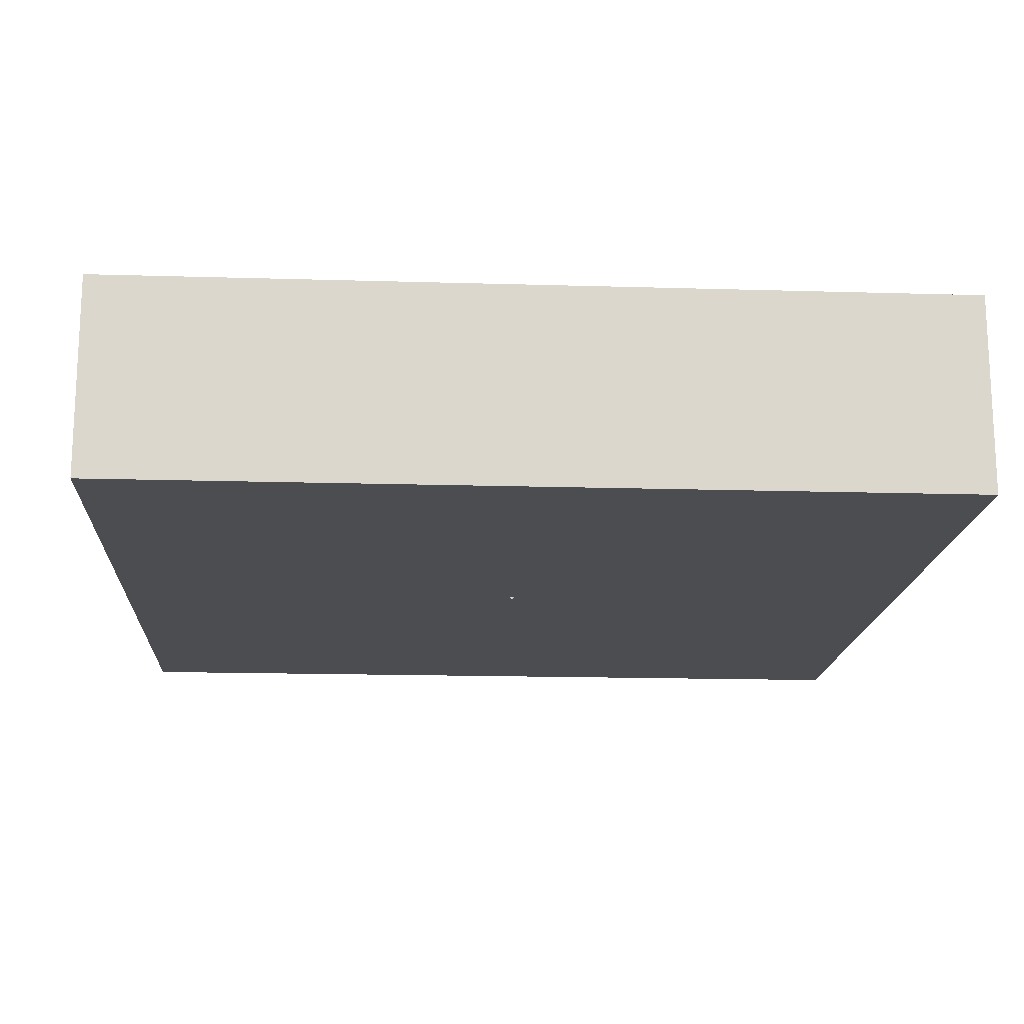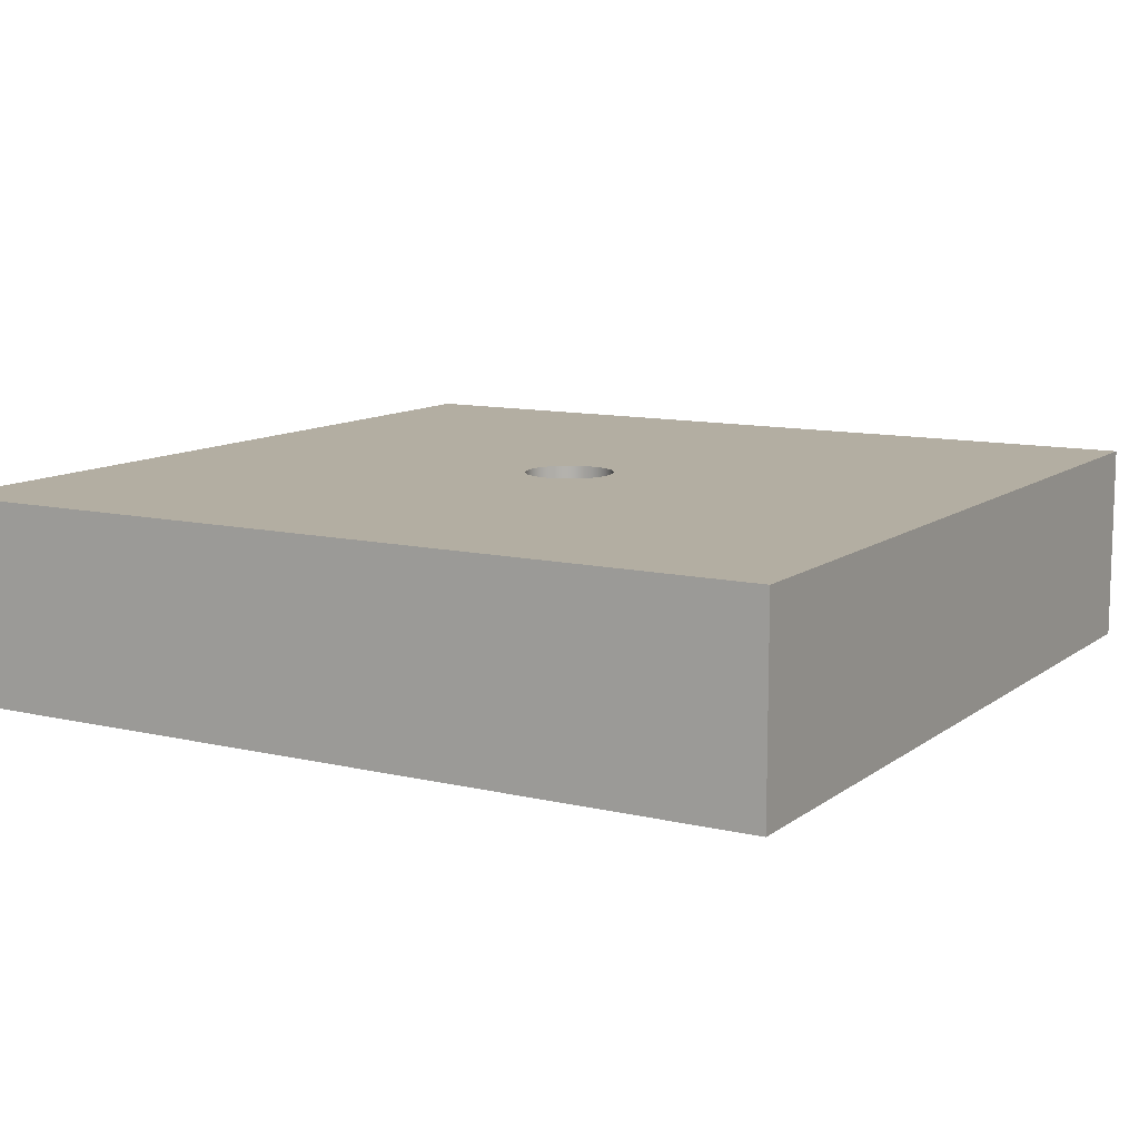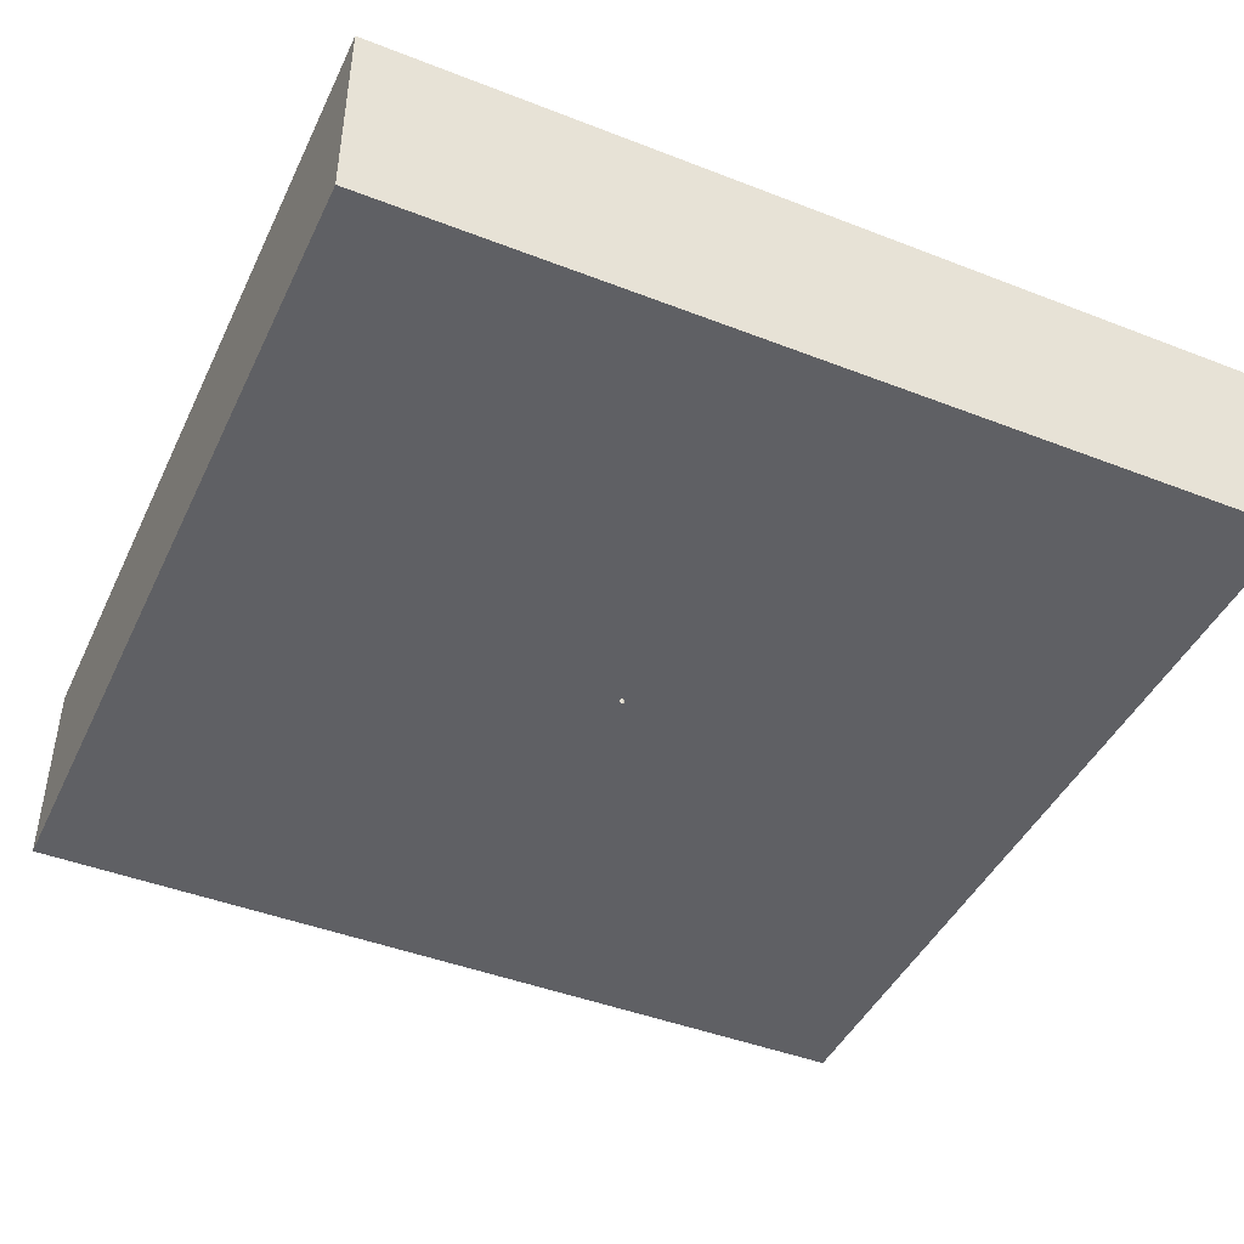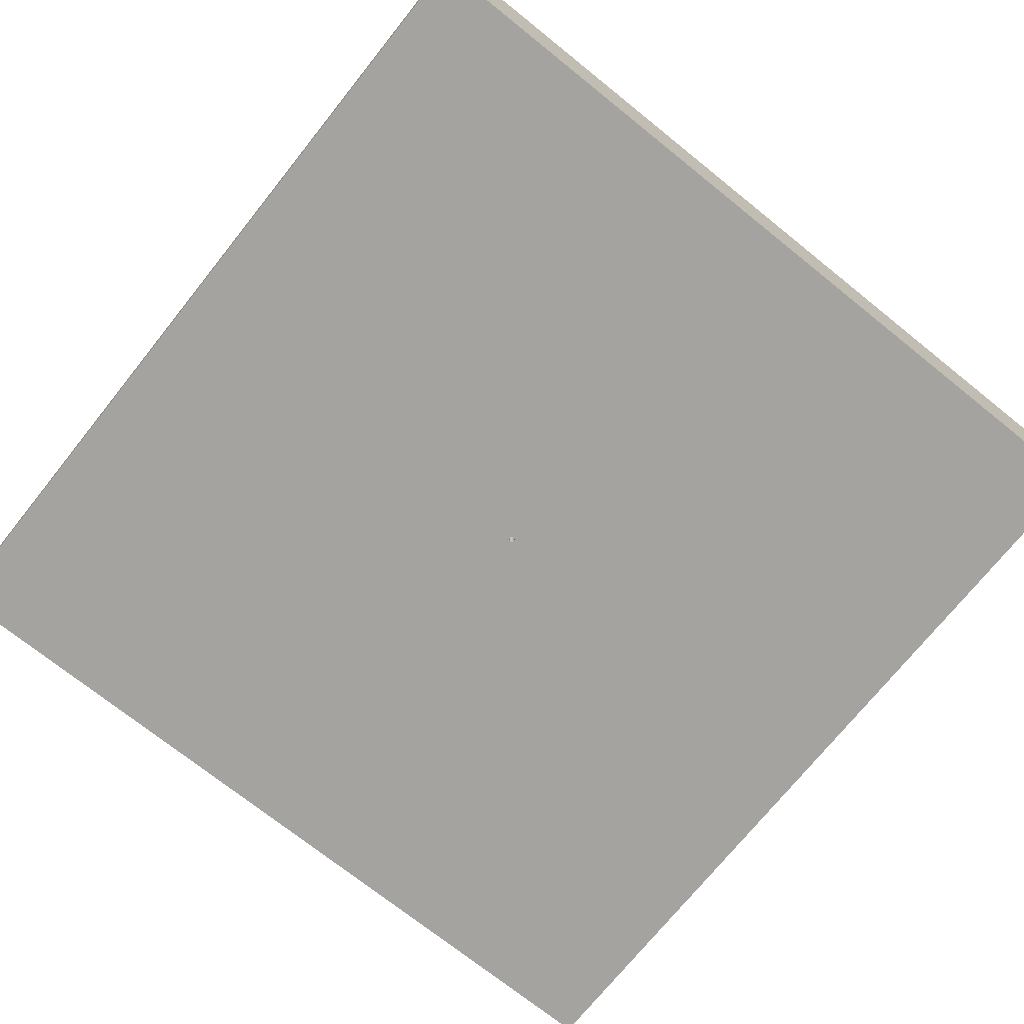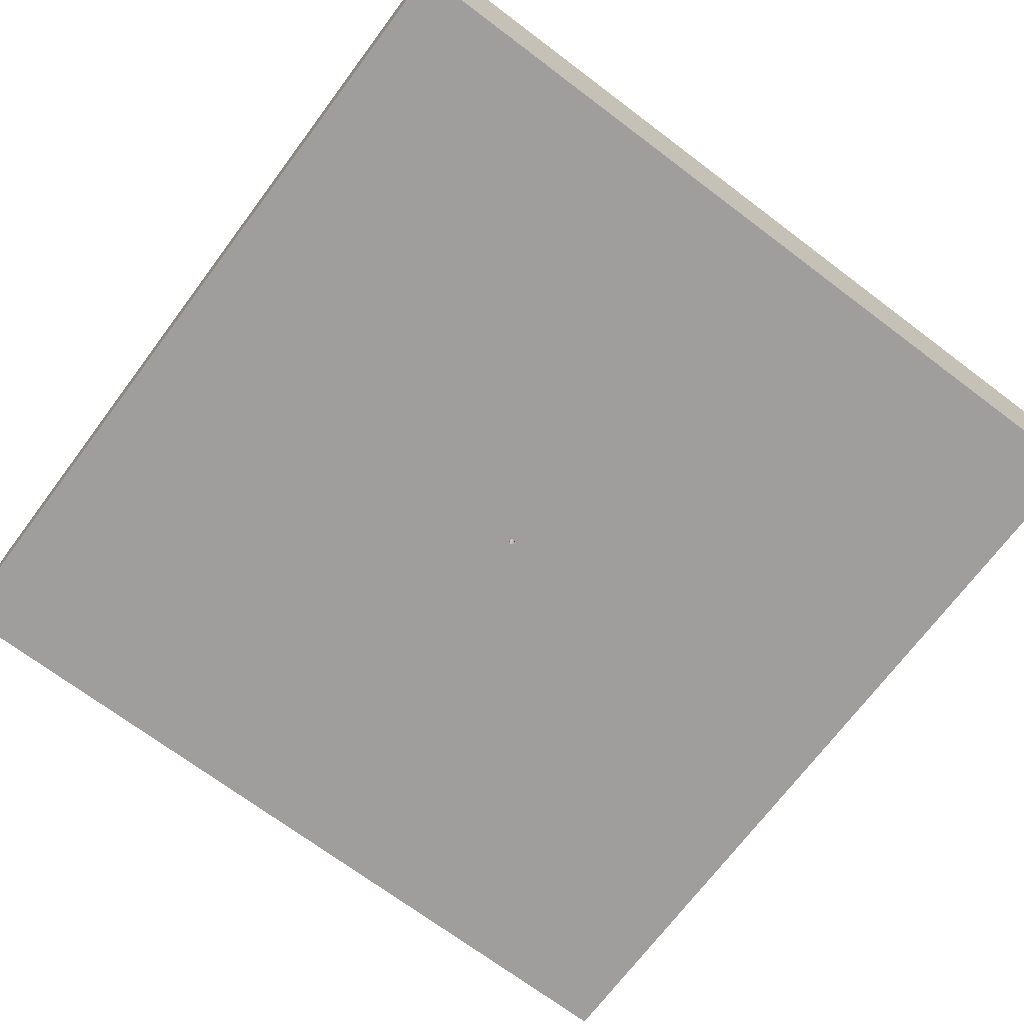
<metadata>
{"format":"obj","ext":"obj","renderer":"f3d","projection":"perspective","resolution":1024,"background":"white","views":[{"elev":-16.2,"azim":-3.5,"up":"+Z"},{"elev":10.8,"azim":30.4,"up":"+Z"},{"elev":-44.4,"azim":155.6,"up":"+Z"},{"elev":-72.8,"azim":141.3,"up":"+Z"},{"elev":-71.1,"azim":-36.9,"up":"+Z"}]}
</metadata>
<code>
g water
v -0.1575 -0 0.7
v -0.1511 -0.04437 0.7
v -0.1325 -0.08515 0.7
v -0.1031 -0.119 0.7
v -0.06543 -0.1433 0.7
v -0.02242 -0.1559 0.7
v 0.02242 -0.1559 0.7
v 0.06543 -0.1433 0.7
v 0.1031 -0.119 0.7
v 0.1325 -0.08515 0.7
v 0.1511 -0.04437 0.7
v 0.1575 -0 0.7
v 0.1511 0.04437 0.7
v 0.1325 0.08515 0.7
v 0.1031 0.119 0.7
v 0.06543 0.1433 0.7
v 0.02242 0.1559 0.7
v -0.02242 0.1559 0.7
v -0.06543 0.1433 0.7
v -0.1031 0.119 0.7
v -0.1325 0.08515 0.7
v -0.1511 0.04437 0.7
v -0.1575 -0 0.5425
v -0.1511 0.04437 0.5425
v -0.1325 0.08515 0.5425
v -0.1031 0.119 0.5425
v -0.06543 0.1433 0.5425
v -0.02242 0.1559 0.5425
v 0.02242 0.1559 0.5425
v 0.06543 0.1433 0.5425
v 0.1031 0.119 0.5425
v 0.1325 0.08515 0.5425
v 0.1511 0.04437 0.5425
v 0.1575 -0 0.5425
v 0.1511 -0.04437 0.5425
v 0.1325 -0.08515 0.5425
v 0.1031 -0.119 0.5425
v 0.06543 -0.1433 0.5425
v 0.02242 -0.1559 0.5425
v -0.02242 -0.1559 0.5425
v -0.06543 -0.1433 0.5425
v -0.1031 -0.119 0.5425
v -0.1325 -0.08515 0.5425
v -0.1511 -0.04437 0.5425
v -0.01 -0 0.3853
v -0.00866 0.005 0.3853
v -0.005 0.00866 0.3853
v 0 0.01 0.3853
v 0.005 0.00866 0.3853
v 0.00866 0.005 0.3853
v 0.01 0 0.3853
v 0.00866 -0.005 0.3853
v 0.005 -0.00866 0.3853
v 0 -0.01 0.3853
v -0.005 -0.00866 0.3853
v -0.00866 -0.005 0.3853
v -0.1526 -0 0.5033
v -0.138 -0 0.4667
v -0.1148 -0 0.4347
v -0.08446 -0 0.4096
v -0.04876 -0 0.3927
v -0.03193 -0.03685 0.3927
v -0.006939 -0.04826 0.3927
v 0.006939 -0.04826 0.3927
v 0.03193 -0.03685 0.3927
v 0.03193 0.03685 0.3927
v 0.006939 0.04826 0.3927
v -0.006939 0.04826 0.3927
v -0.03193 0.03685 0.3927
v -0.1464 -0.04298 0.5033
v -0.1324 -0.03889 0.4667
v -0.1102 -0.03236 0.4347
v -0.08103 -0.02379 0.4096
v -0.04678 -0.01374 0.3927
v -0.1283 -0.08248 0.5033
v -0.1161 -0.07463 0.4667
v -0.09662 -0.06209 0.4347
v -0.07105 -0.04566 0.4096
v -0.04102 -0.02636 0.3927
v -0.0999 -0.1153 0.5033
v -0.09039 -0.1043 0.4667
v -0.07521 -0.0868 0.4347
v -0.05531 -0.06383 0.4096
v -0.06337 -0.1388 0.5033
v -0.05734 -0.1256 0.4667
v -0.04771 -0.1045 0.4347
v -0.03508 -0.07682 0.4096
v -0.02025 -0.04435 0.3927
v -0.02171 -0.151 0.5033
v -0.01964 -0.1366 0.4667
v -0.01634 -0.1137 0.4347
v -0.01202 -0.0836 0.4096
v 0.02171 -0.151 0.5033
v 0.01964 -0.1366 0.4667
v 0.01634 -0.1137 0.4347
v 0.01202 -0.0836 0.4096
v 0.06337 -0.1388 0.5033
v 0.05734 -0.1256 0.4667
v 0.04771 -0.1045 0.4347
v 0.03508 -0.07682 0.4096
v 0.02025 -0.04435 0.3927
v 0.0999 -0.1153 0.5033
v 0.09039 -0.1043 0.4667
v 0.07521 -0.0868 0.4347
v 0.05531 -0.06383 0.4096
v 0.1283 -0.08248 0.5033
v 0.1161 -0.07463 0.4667
v 0.09662 -0.06209 0.4347
v 0.07105 -0.04566 0.4096
v 0.04102 -0.02636 0.3927
v 0.1464 -0.04298 0.5033
v 0.1324 -0.03889 0.4667
v 0.1102 -0.03236 0.4347
v 0.08103 -0.02379 0.4096
v 0.04678 -0.01374 0.3927
v 0.1526 0 0.5033
v 0.138 0 0.4667
v 0.1148 0 0.4347
v 0.08446 0 0.4096
v 0.04876 0 0.3927
v 0.1464 0.04298 0.5033
v 0.1324 0.03889 0.4667
v 0.1102 0.03236 0.4347
v 0.08103 0.02379 0.4096
v 0.04678 0.01374 0.3927
v 0.1283 0.08248 0.5033
v 0.1161 0.07463 0.4667
v 0.09662 0.06209 0.4347
v 0.07105 0.04566 0.4096
v 0.04102 0.02636 0.3927
v 0.0999 0.1153 0.5033
v 0.09039 0.1043 0.4667
v 0.07521 0.0868 0.4347
v 0.05531 0.06383 0.4096
v 0.06337 0.1388 0.5033
v 0.05734 0.1256 0.4667
v 0.04771 0.1045 0.4347
v 0.03508 0.07682 0.4096
v 0.02025 0.04435 0.3927
v 0.02171 0.151 0.5033
v 0.01964 0.1366 0.4667
v 0.01634 0.1137 0.4347
v 0.01202 0.0836 0.4096
v -0.02171 0.151 0.5033
v -0.01964 0.1366 0.4667
v -0.01634 0.1137 0.4347
v -0.01202 0.0836 0.4096
v -0.06337 0.1388 0.5033
v -0.05734 0.1256 0.4667
v -0.04771 0.1045 0.4347
v -0.03508 0.07682 0.4096
v -0.02025 0.04435 0.3927
v -0.0999 0.1153 0.5033
v -0.09039 0.1043 0.4667
v -0.07521 0.0868 0.4347
v -0.05531 0.06383 0.4096
v -0.1283 0.08248 0.5033
v -0.1161 0.07463 0.4667
v -0.09662 0.06209 0.4347
v -0.07105 0.04566 0.4096
v -0.04102 0.02636 0.3927
v -0.1464 0.04298 0.5033
v -0.1324 0.03889 0.4667
v -0.1102 0.03236 0.4347
v -0.08103 0.02379 0.4096
v -0.04678 0.01374 0.3927
v -0.01 -0 0
v -0.00866 0.005 0
v -0.005 0.00866 0
v 0 0.01 0
v 0.005 0.00866 0
v 0.00866 0.005 0
v 0.01 0 0
v 0.00866 -0.005 0
v 0.005 -0.00866 0
v 0 -0.01 0
v -0.005 -0.00866 0
v -0.00866 -0.005 0
v -0.01 -0 0.09633
v -0.01 -0 0.1927
v -0.01 -0 0.289
v -0.00866 0.005 0.09633
v -0.00866 0.005 0.1927
v -0.00866 0.005 0.289
v -0.005 0.00866 0.09633
v -0.005 0.00866 0.1927
v -0.005 0.00866 0.289
v 0 0.01 0.09633
v 0 0.01 0.1927
v 0 0.01 0.289
v 0.005 0.00866 0.09633
v 0.005 0.00866 0.1927
v 0.005 0.00866 0.289
v 0.00866 0.005 0.09633
v 0.00866 0.005 0.1927
v 0.00866 0.005 0.289
v 0.01 0 0.09633
v 0.01 0 0.1927
v 0.01 0 0.289
v 0.00866 -0.005 0.09633
v 0.00866 -0.005 0.1927
v 0.00866 -0.005 0.289
v 0.005 -0.00866 0.09633
v 0.005 -0.00866 0.1927
v 0.005 -0.00866 0.289
v 0 -0.01 0.09633
v 0 -0.01 0.1927
v 0 -0.01 0.289
v -0.005 -0.00866 0.09633
v -0.005 -0.00866 0.1927
v -0.005 -0.00866 0.289
v -0.00866 -0.005 0.09633
v -0.00866 -0.005 0.1927
v -0.00866 -0.005 0.289
v -1.5 -1.5 0
v 1.5 -1.5 0
v 1.5 -1.5 0.7
v -1.5 -1.5 0.7
v -1.5 1.5 0
v -1.5 1.5 0.7
v 1.5 1.5 0
v 1.5 1.5 0.7
f 2 44 1
f 1 44 23
f 1 23 22
f 22 23 24
f 22 24 21
f 21 24 25
f 21 25 20
f 20 25 26
f 20 26 19
f 19 26 27
f 19 27 18
f 18 27 28
f 18 28 17
f 17 28 29
f 17 29 16
f 16 29 30
f 16 30 15
f 15 30 31
f 15 31 14
f 14 31 32
f 14 32 13
f 13 32 33
f 13 33 12
f 12 33 34
f 12 34 11
f 11 34 35
f 11 35 10
f 10 35 36
f 10 36 9
f 9 36 37
f 9 37 8
f 8 37 38
f 8 38 7
f 7 38 39
f 7 39 6
f 6 39 40
f 6 40 5
f 5 40 41
f 5 41 4
f 4 41 42
f 4 42 3
f 3 42 43
f 3 43 2
f 2 43 44
f 44 70 23
f 23 70 57
f 23 57 24
f 24 57 162
f 24 162 25
f 25 162 157
f 25 157 26
f 26 157 153
f 26 153 27
f 27 153 148
f 27 148 28
f 28 148 144
f 28 144 29
f 29 144 140
f 29 140 30
f 30 140 135
f 30 135 31
f 31 135 131
f 31 131 32
f 32 131 126
f 32 126 33
f 33 126 121
f 33 121 34
f 34 121 116
f 34 116 35
f 35 116 111
f 35 111 36
f 36 111 106
f 36 106 37
f 37 106 102
f 37 102 38
f 38 102 97
f 38 97 39
f 39 97 93
f 39 93 40
f 40 93 89
f 40 89 41
f 41 89 84
f 41 84 42
f 42 84 80
f 42 80 43
f 43 80 75
f 43 75 44
f 44 75 70
f 46 166 45
f 45 166 61
f 45 61 74
f 74 61 60
f 74 60 73
f 73 60 59
f 73 59 72
f 72 59 58
f 72 58 71
f 71 58 57
f 71 57 70
f 47 69 46
f 46 69 161
f 46 161 166
f 166 161 160
f 166 160 165
f 165 160 159
f 165 159 164
f 164 159 158
f 164 158 163
f 163 158 157
f 163 157 162
f 48 68 47
f 47 68 152
f 47 152 69
f 69 152 151
f 69 151 156
f 156 151 150
f 156 150 155
f 155 150 149
f 155 149 154
f 154 149 148
f 154 148 153
f 68 48 67
f 67 48 49
f 67 49 139
f 139 49 66
f 139 66 134
f 134 66 129
f 134 129 128
f 128 129 123
f 128 123 122
f 122 123 117
f 122 117 116
f 116 117 111
f 49 50 66
f 66 50 130
f 66 130 129
f 129 130 124
f 129 124 123
f 123 124 118
f 123 118 117
f 117 118 112
f 117 112 111
f 111 112 106
f 130 50 125
f 125 50 51
f 125 51 120
f 120 51 115
f 120 115 114
f 114 115 109
f 114 109 108
f 108 109 104
f 108 104 103
f 103 104 98
f 103 98 97
f 97 98 93
f 51 52 115
f 115 52 110
f 115 110 109
f 109 110 105
f 109 105 104
f 104 105 99
f 104 99 98
f 98 99 94
f 98 94 93
f 93 94 89
f 110 52 65
f 65 52 53
f 65 53 101
f 101 53 64
f 101 64 96
f 96 64 92
f 96 92 91
f 91 92 86
f 91 86 85
f 85 86 81
f 85 81 80
f 80 81 75
f 53 54 64
f 64 54 63
f 64 63 92
f 92 63 87
f 92 87 86
f 86 87 82
f 86 82 81
f 81 82 76
f 81 76 75
f 75 76 70
f 54 55 63
f 63 55 88
f 63 88 87
f 87 88 83
f 87 83 82
f 82 83 77
f 82 77 76
f 76 77 71
f 76 71 70
f 88 55 62
f 62 55 56
f 62 56 79
f 79 56 74
f 79 74 73
f 56 45 74
f 163 162 58
f 58 162 57
f 164 163 59
f 59 163 58
f 165 164 60
f 60 164 59
f 166 165 61
f 61 165 60
f 71 77 72
f 72 77 78
f 72 78 73
f 73 78 79
f 62 79 78
f 62 78 83
f 83 78 77
f 85 80 84
f 88 62 83
f 85 84 90
f 90 84 89
f 90 89 94
f 85 90 91
f 91 90 95
f 91 95 96
f 96 95 100
f 96 100 101
f 101 100 65
f 95 90 94
f 100 95 99
f 99 95 94
f 103 97 102
f 65 100 105
f 105 100 99
f 103 102 107
f 107 102 106
f 107 106 112
f 110 65 105
f 103 107 108
f 108 107 113
f 108 113 114
f 114 113 119
f 114 119 120
f 120 119 125
f 113 107 112
f 119 113 118
f 118 113 112
f 122 116 121
f 125 119 124
f 124 119 118
f 122 121 127
f 127 121 126
f 127 126 132
f 132 126 131
f 132 131 136
f 136 131 135
f 136 135 141
f 141 135 140
f 141 140 145
f 145 140 144
f 145 144 149
f 149 144 148
f 130 125 124
f 122 127 128
f 128 127 133
f 128 133 134
f 134 133 138
f 134 138 139
f 139 138 67
f 133 127 132
f 133 132 137
f 137 132 136
f 137 136 142
f 142 136 141
f 142 141 146
f 146 141 145
f 146 145 150
f 150 145 149
f 133 137 138
f 138 137 143
f 138 143 67
f 67 143 68
f 143 137 142
f 143 142 147
f 147 142 146
f 147 146 151
f 151 146 150
f 152 68 147
f 147 68 143
f 152 147 151
f 157 158 153
f 153 158 154
f 158 159 154
f 154 159 155
f 161 69 156
f 159 160 155
f 155 160 156
f 160 161 156
f 168 182 167
f 167 182 179
f 167 179 178
f 178 179 212
f 178 212 177
f 177 212 209
f 177 209 176
f 176 209 206
f 176 206 175
f 175 206 203
f 175 203 174
f 174 203 200
f 174 200 173
f 173 200 197
f 173 197 172
f 172 197 194
f 172 194 171
f 171 194 191
f 171 191 170
f 170 191 188
f 170 188 169
f 169 188 185
f 169 185 168
f 168 185 182
f 56 214 45
f 45 214 181
f 45 181 46
f 46 181 184
f 46 184 47
f 47 184 187
f 47 187 48
f 48 187 190
f 48 190 49
f 49 190 193
f 49 193 50
f 50 193 196
f 50 196 51
f 51 196 199
f 51 199 52
f 52 199 202
f 52 202 53
f 53 202 205
f 53 205 54
f 54 205 208
f 54 208 55
f 55 208 211
f 55 211 56
f 56 211 214
f 179 180 212
f 212 180 213
f 212 213 209
f 209 213 210
f 209 210 206
f 206 210 207
f 206 207 203
f 203 207 204
f 203 204 200
f 200 204 201
f 200 201 197
f 197 201 198
f 197 198 194
f 194 198 195
f 194 195 191
f 191 195 192
f 191 192 188
f 188 192 189
f 188 189 185
f 185 189 186
f 185 186 182
f 182 186 183
f 182 183 179
f 179 183 180
f 180 181 213
f 213 181 214
f 213 214 210
f 210 214 211
f 210 211 207
f 207 211 208
f 207 208 204
f 204 208 205
f 204 205 201
f 201 205 202
f 201 202 198
f 198 202 199
f 198 199 195
f 195 199 196
f 195 196 192
f 192 196 193
f 192 193 189
f 189 193 190
f 189 190 186
f 186 190 187
f 186 187 183
f 183 187 184
f 183 184 180
f 180 184 181
f 215 216 218
f 218 216 217
f 219 215 220
f 220 215 218
f 221 219 222
f 222 219 220
f 216 221 217
f 217 221 222
f 22 220 1
f 1 220 218
f 1 218 2
f 2 218 3
f 3 218 4
f 4 218 5
f 5 218 6
f 6 218 217
f 6 217 7
f 7 217 8
f 8 217 9
f 9 217 10
f 10 217 11
f 11 217 12
f 12 217 222
f 12 222 13
f 13 222 14
f 14 222 15
f 15 222 16
f 16 222 17
f 17 222 220
f 17 220 18
f 18 220 19
f 19 220 20
f 20 220 21
f 21 220 22
f 178 215 167
f 167 215 219
f 167 219 168
f 168 219 169
f 169 219 170
f 170 219 221
f 170 221 171
f 171 221 172
f 172 221 173
f 173 221 216
f 173 216 174
f 174 216 175
f 175 216 176
f 176 216 215
f 176 215 177
f 177 215 178

</code>
